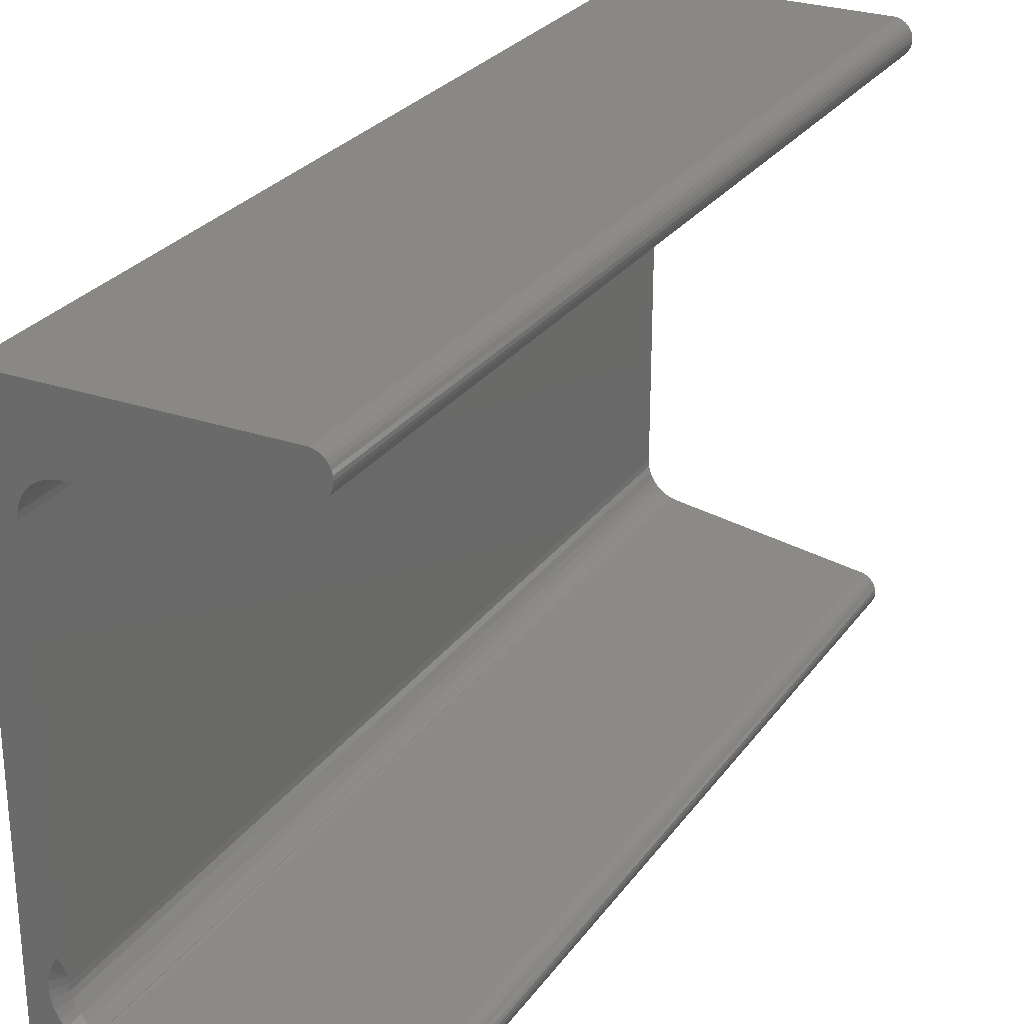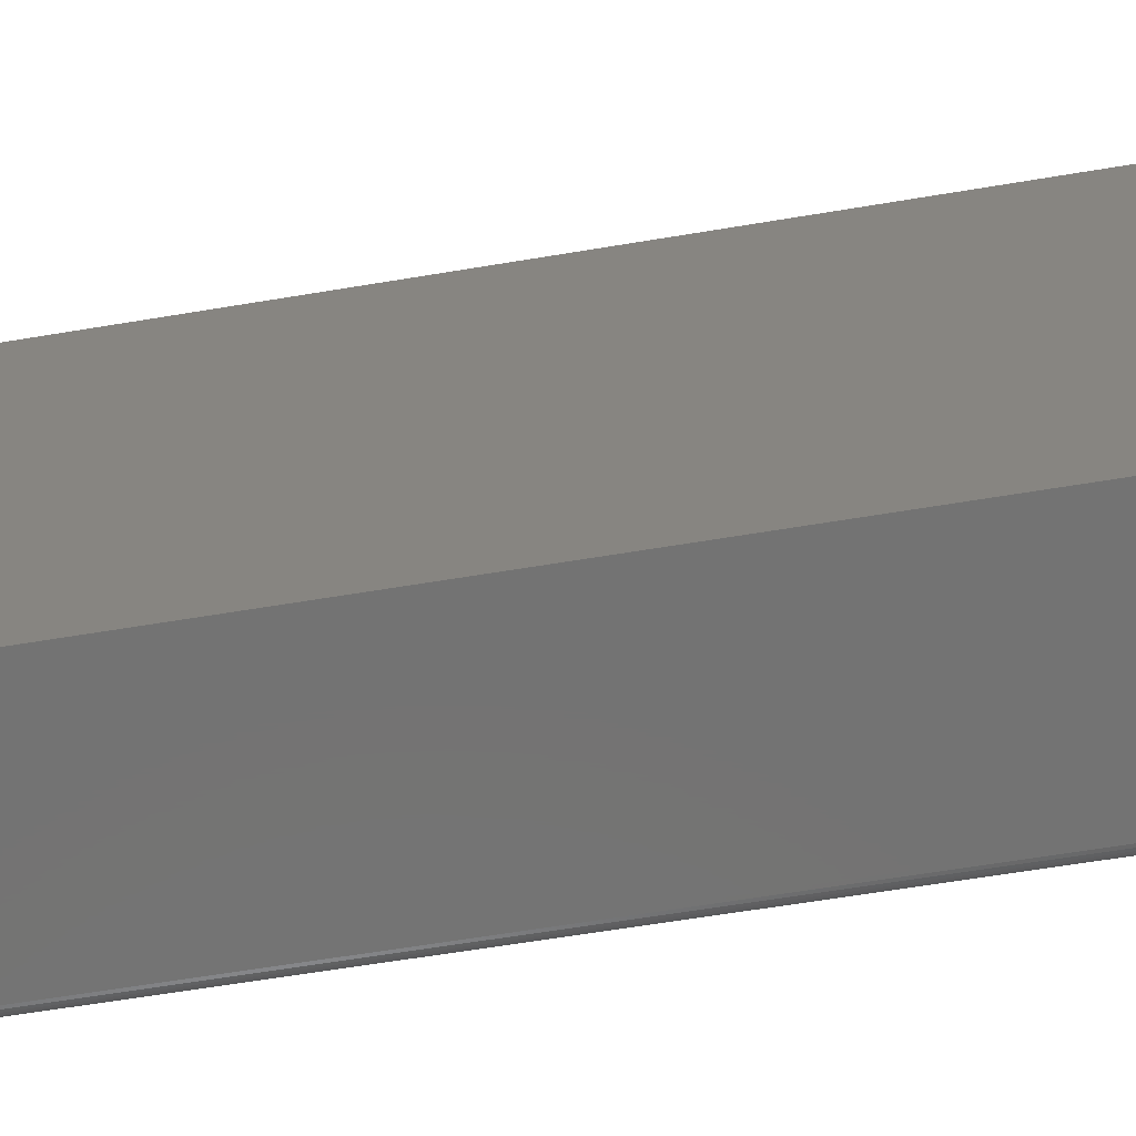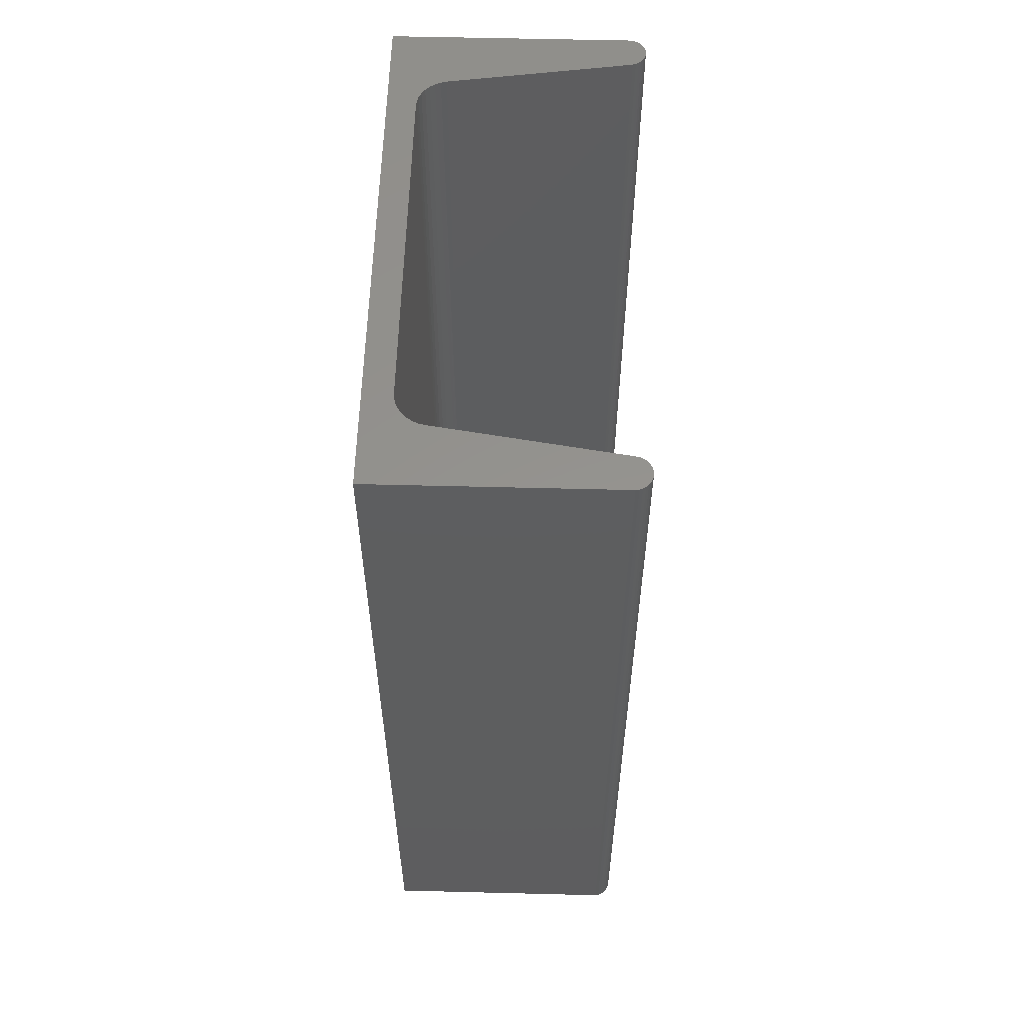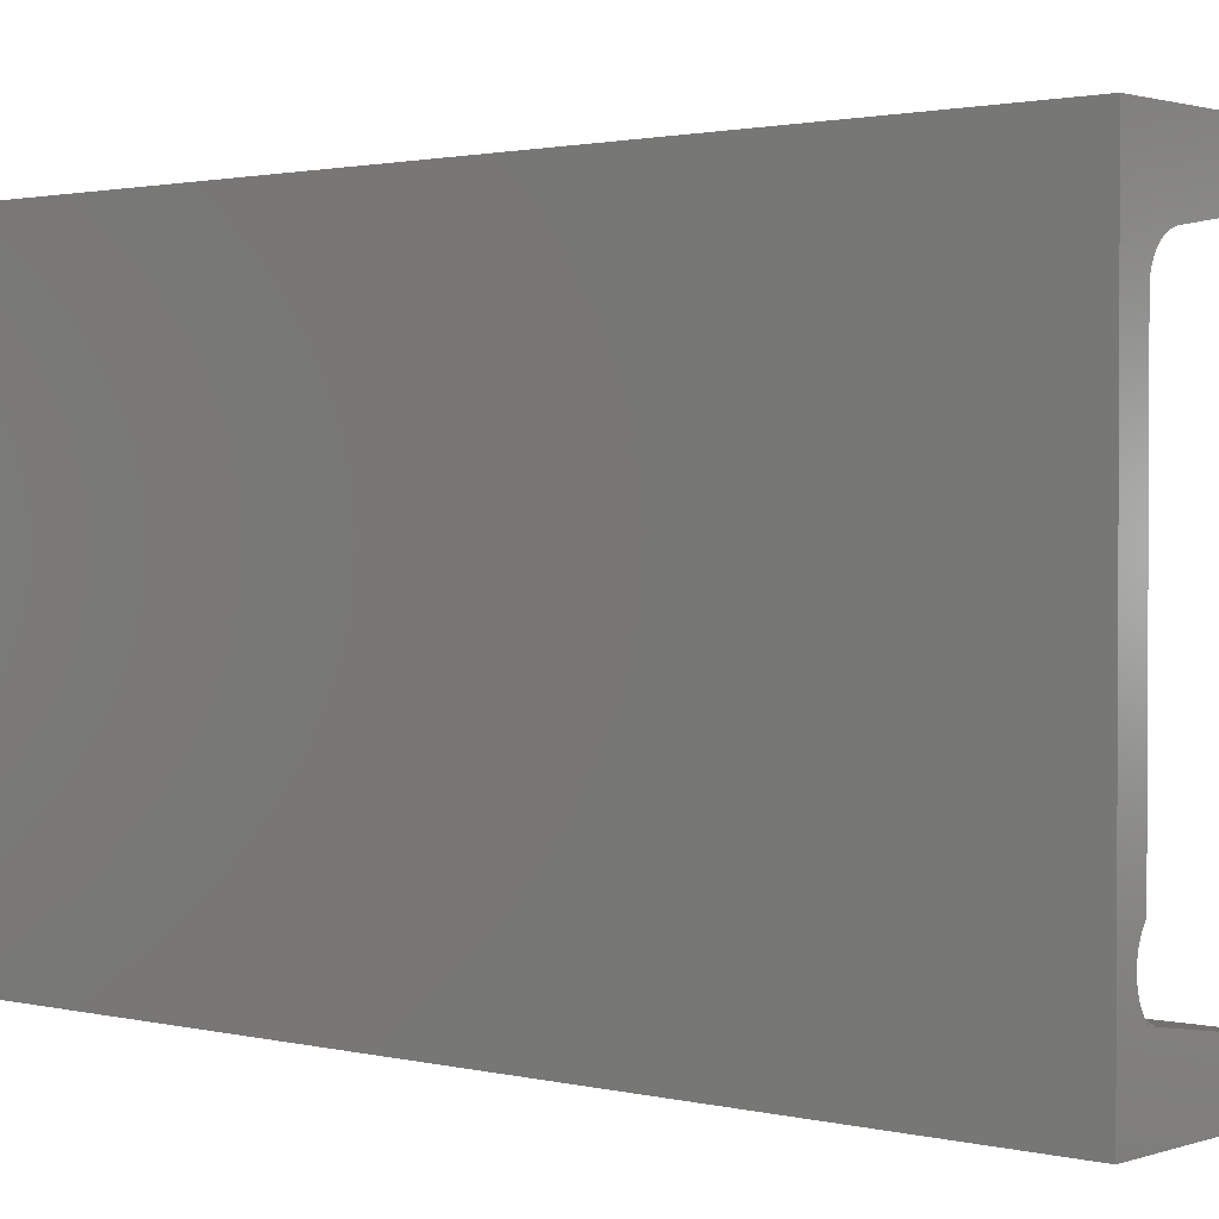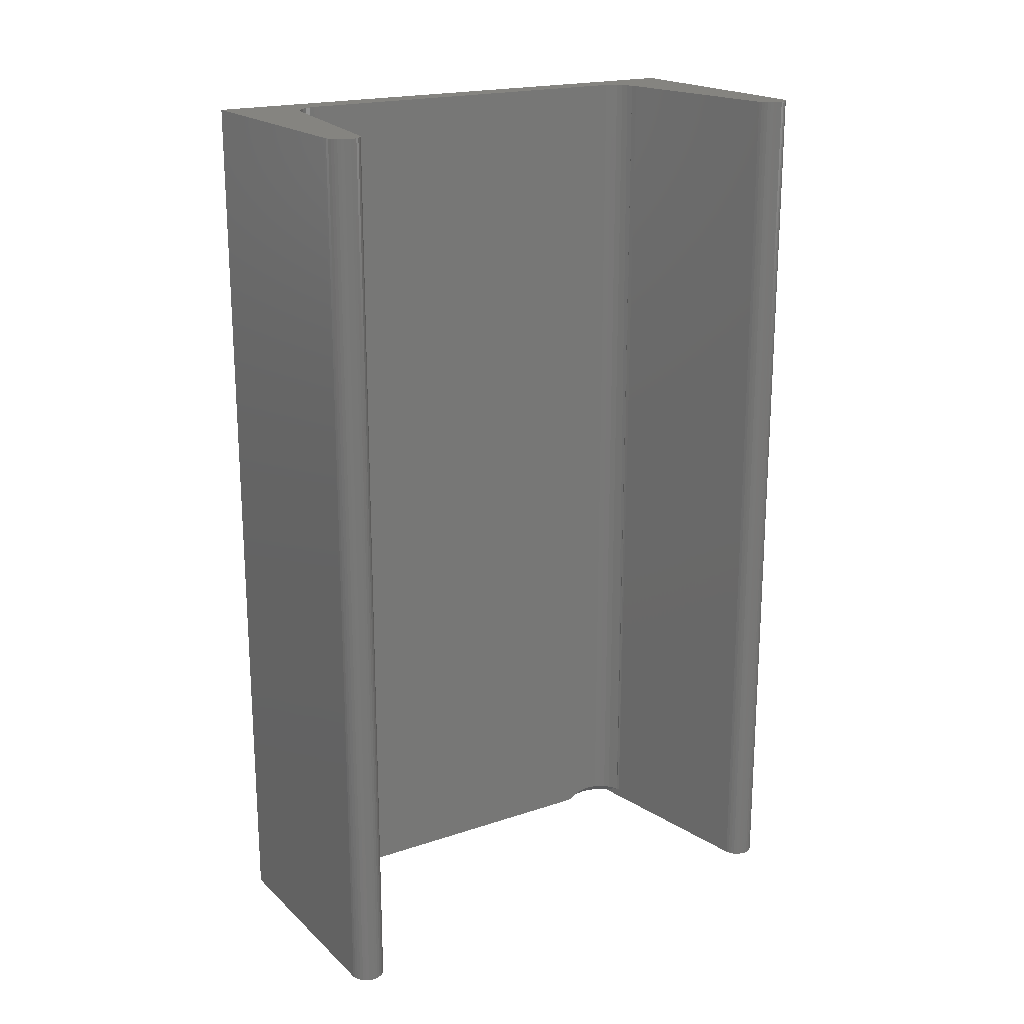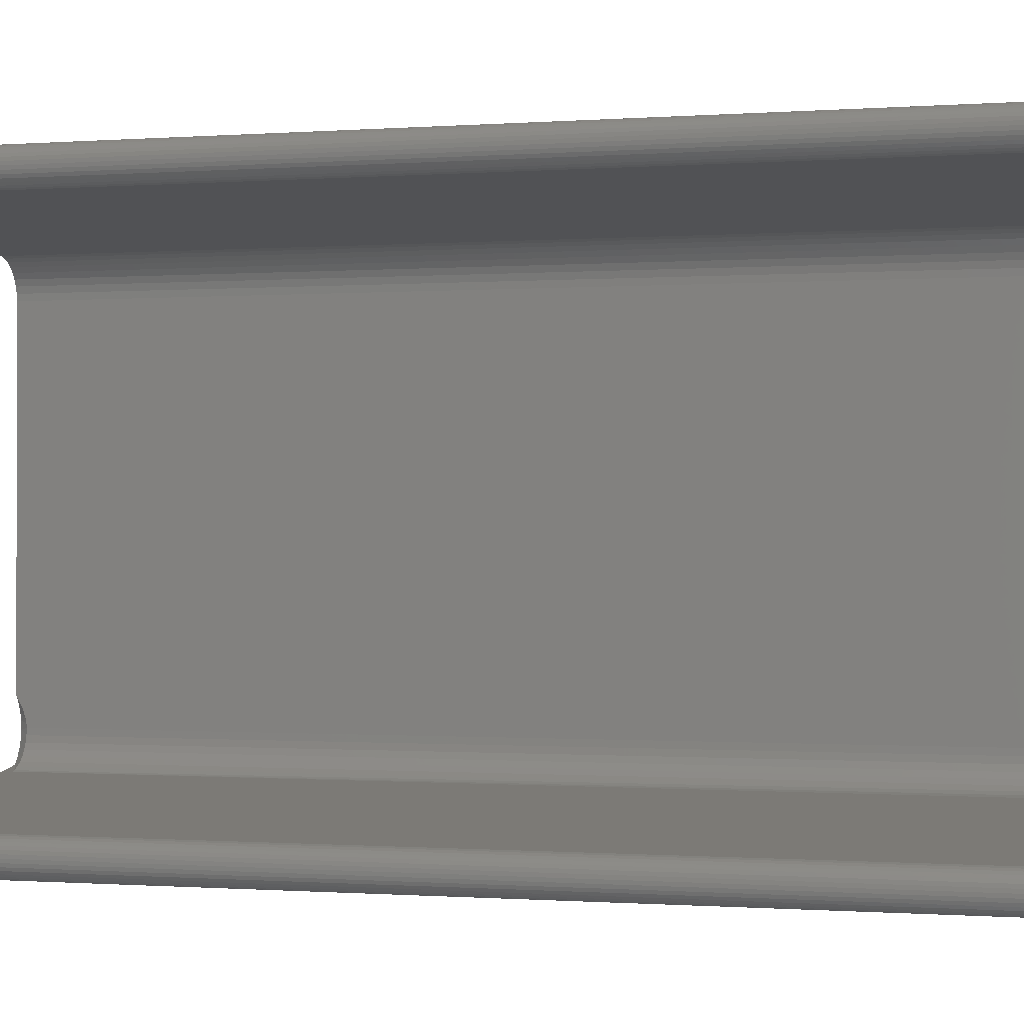
<metadata>
{"format":"stl","ext":"stl","renderer":"f3d","projection":"perspective","resolution":1024,"background":"white","views":[{"elev":27.2,"azim":28.0,"up":"+Z"},{"elev":-65.4,"azim":-80.6,"up":"+Z"},{"elev":56.6,"azim":1.5,"up":"+Y"},{"elev":1.6,"azim":-49.2,"up":"+Z"},{"elev":19.5,"azim":58.0,"up":"+Y"},{"elev":-0.5,"azim":105.9,"up":"+Z"}]}
</metadata>
<code>
# stl→obj: 127 verts, 250 faces
v 0.2003 7.846e-19 -0.1979
v 0.2003 -0.75 -0.1979
v 0.2029 7.353e-19 -0.1988
v 0.2029 -0.75 -0.1988
v 0.2053 6.604e-19 -0.2002
v 0.2053 -0.75 -0.2002
v 0.2073 5.624e-19 -0.2019
v 0.2073 -0.75 -0.2019
v 0.209 4.448e-19 -0.2041
v 0.209 -0.75 -0.2041
v 0.2103 3.117e-19 -0.2065
v 0.2103 -0.75 -0.2065
v 0.2111 1.676e-19 -0.2091
v 0.2111 -0.75 -0.2091
v 0.2114 1.776e-20 -0.2118
v 0.2114 -0.75 -0.2118
v 0.2112 -1.327e-19 -0.2145
v 0.2112 -0.75 -0.2145
v 0.2105 -2.786e-19 -0.2171
v 0.2105 -0.75 -0.2171
v 0.2094 -4.148e-19 -0.2195
v 0.2094 -0.75 -0.2195
v 0.2078 -5.364e-19 -0.2217
v 0.2078 -0.75 -0.2217
v 0.2058 -6.393e-19 -0.2236
v 0.2058 -0.75 -0.2236
v 0.2035 -7.199e-19 -0.225
v 0.2035 -0.75 -0.225
v 0.2009 -7.754e-19 -0.226
v 0.2009 -0.75 -0.226
v 0.1983 -8.038e-19 -0.2266
v 0.1983 -0.75 -0.2266
v 0.1956 -6.647e-34 -0.2266
v 0.1956 -0.75 -0.2266
v 0.2078 -0.75 0.2217
v 0.2058 -0.75 0.2236
v 0.2035 -0.75 0.225
v 0.2009 -0.75 0.226
v 0.1983 -0.75 0.2266
v 0.1956 -0.75 0.2266
v 2.775e-17 -0.75 0.2266
v 1.402e-17 -0.75 0.002385
v 0.02385 -0.75 0.002385
v 0.02385 -0.75 0.1455
v 0.02421 -0.75 0.1505
v 0.02547 -0.75 0.1554
v 0.02757 -0.75 0.1601
v 0.03045 -0.75 0.1642
v 0.03403 -0.75 0.1678
v 0.03819 -0.75 0.1707
v 0.04279 -0.75 0.1728
v 0.0477 -0.75 0.1741
v 0.2003 -0.75 0.1979
v 0.2029 -0.75 0.1988
v 0.2053 -0.75 0.2002
v 0.2073 -0.75 0.2019
v 0.209 -0.75 0.2041
v 0.2103 -0.75 0.2065
v 0.2111 -0.75 0.2091
v 0.2114 -0.75 0.2118
v 0.2112 -0.75 0.2145
v 0.2105 -0.75 0.2171
v 0.2094 -0.75 0.2195
v 0.01637 -0.75 -0.141
v 0.01781 -0.75 -0.1347
v 0.02033 -0.75 -0.1288
v 0.02385 -0.75 -0.1234
v 0 -0.75 -0.2266
v 0.02572 -0.75 -0.1707
v 0.02179 -0.75 -0.1656
v 0.01881 -0.75 -0.1599
v 0.01688 -0.75 -0.1538
v 0.01606 -0.75 -0.1474
v 0.02385 -0.745 -0.1331
v 0.02385 -0.7429 -0.1395
v 0.02385 1.271e-17 0.002385
v 0.02385 -0.7424 -0.1425
v 0.02385 -0.7422 -0.1455
v 0.02385 2.696e-20 -0.1455
v 0.04279 -0.7422 -0.1728
v 0.04279 -1.491e-18 -0.1728
v 0.04178 -0.7429 -0.1732
v 0.03819 -1.374e-18 -0.1707
v 0.03819 -0.7422 -0.1707
v 0.0477 -0.7422 -0.1741
v 0.0477 2.913e-18 -0.1741
v 0.04477 -0.7424 -0.1736
v 0.02757 -7.822e-19 -0.1601
v 0.03045 -0.7422 -0.1642
v 0.03045 -1.013e-18 -0.1642
v 0.03403 -0.7422 -0.1678
v 0.03403 -1.213e-18 -0.1678
v 0.02757 -0.7422 -0.1601
v 0.02547 -5.262e-19 -0.1554
v 0.02547 -0.7422 -0.1554
v 0.02421 -2.536e-19 -0.1505
v 0.02421 -0.7422 -0.1505
v 0.03535 -0.7449 -0.1722
v 0.2078 5.364e-19 0.2217
v 0.1956 8.041e-19 0.2266
v 0.1983 8.038e-19 0.2266
v 0.2009 7.754e-19 0.226
v 0.2035 7.199e-19 0.225
v 0.2058 6.393e-19 0.2236
v 2.775e-17 2.515e-17 0.2266
v 0.2094 4.148e-19 0.2195
v 0.2105 2.786e-19 0.2171
v 0.2112 1.327e-19 0.2145
v 0.2114 -1.776e-20 0.2118
v 0.2111 -1.676e-19 0.2091
v 0.2103 -3.117e-19 0.2065
v 0.209 -4.448e-19 0.2041
v 0.2073 -5.624e-19 0.2019
v 0.2053 -6.604e-19 0.2002
v 0.2029 -7.353e-19 0.1988
v 0.2003 2.356e-17 0.1979
v 0.0477 1.562e-18 0.1741
v 0.04279 1.491e-18 0.1728
v 0.03819 1.374e-18 0.1707
v 0.03403 1.213e-18 0.1678
v 0.03045 1.013e-18 0.1642
v 0.02757 7.822e-19 0.1601
v 0.02547 5.262e-19 0.1554
v 0.02421 2.536e-19 0.1505
v 0.02385 2.065e-17 0.1455
v 1.402e-17 1.271e-17 0.002385
v 0 0 -0.2266
f 1 2 3
f 3 2 4
f 3 4 5
f 5 4 6
f 5 6 7
f 7 6 8
f 7 8 9
f 9 8 10
f 9 10 11
f 11 10 12
f 11 12 13
f 13 12 14
f 13 14 15
f 15 14 16
f 15 16 17
f 17 16 18
f 17 18 19
f 19 18 20
f 19 20 21
f 21 20 22
f 21 22 23
f 23 22 24
f 23 24 25
f 25 24 26
f 25 26 27
f 27 26 28
f 27 28 29
f 29 28 30
f 29 30 31
f 31 30 32
f 31 32 33
f 33 32 34
f 35 36 37
f 35 37 38
f 35 38 39
f 35 39 40
f 41 42 43
f 41 43 44
f 41 44 45
f 41 45 46
f 41 46 47
f 41 47 48
f 41 48 49
f 41 49 50
f 41 50 51
f 41 51 52
f 41 52 53
f 41 53 54
f 41 54 55
f 41 55 56
f 41 56 57
f 41 57 58
f 41 58 59
f 41 59 60
f 41 60 61
f 41 61 62
f 41 62 63
f 41 63 35
f 41 35 40
f 42 64 65
f 42 65 66
f 42 66 67
f 42 67 43
f 68 28 26
f 68 26 24
f 68 24 22
f 68 22 20
f 68 20 18
f 68 18 16
f 68 16 14
f 68 14 12
f 68 12 10
f 68 10 8
f 68 8 6
f 68 6 4
f 68 4 2
f 68 2 69
f 68 69 70
f 68 70 71
f 68 71 72
f 68 72 73
f 68 73 64
f 68 64 42
f 28 68 34
f 28 34 32
f 28 32 30
f 43 67 74
f 43 74 75
f 43 75 76
f 76 75 77
f 76 77 78
f 76 78 79
f 80 81 82
f 83 82 81
f 84 82 83
f 85 86 87
f 81 87 86
f 80 87 81
f 88 89 90
f 90 89 91
f 90 91 92
f 92 91 84
f 92 84 83
f 89 88 93
f 93 88 94
f 93 94 95
f 95 94 96
f 95 96 97
f 97 96 79
f 97 79 78
f 98 80 82
f 85 87 98
f 80 98 87
f 2 1 86
f 2 86 85
f 2 85 98
f 2 98 69
f 77 73 78
f 73 97 78
f 75 74 65
f 74 66 65
f 64 73 77
f 75 64 77
f 75 65 64
f 73 72 97
f 71 70 93
f 95 71 93
f 95 72 71
f 97 72 95
f 93 70 89
f 98 84 91
f 84 98 82
f 66 74 67
f 69 98 91
f 69 91 89
f 69 89 70
f 99 100 101
f 99 101 102
f 99 102 103
f 99 103 104
f 105 100 99
f 105 99 106
f 105 106 107
f 105 107 108
f 105 108 109
f 105 109 110
f 105 110 111
f 105 111 112
f 105 112 113
f 105 113 114
f 105 114 115
f 105 115 116
f 105 116 117
f 105 117 118
f 105 118 119
f 105 119 120
f 105 120 121
f 105 121 122
f 105 122 123
f 105 123 124
f 105 124 125
f 105 125 76
f 105 76 126
f 127 126 76
f 127 76 79
f 127 79 96
f 127 96 94
f 127 94 88
f 127 88 90
f 127 90 92
f 127 92 83
f 127 83 81
f 127 81 86
f 127 86 1
f 127 1 3
f 127 3 5
f 127 5 7
f 127 7 9
f 127 9 11
f 127 11 13
f 127 13 15
f 127 15 17
f 127 17 19
f 127 19 21
f 127 21 23
f 127 23 25
f 127 25 27
f 27 29 31
f 27 31 33
f 27 33 127
f 126 127 42
f 42 127 68
f 105 126 41
f 41 126 42
f 100 105 40
f 40 105 41
f 100 40 101
f 101 40 39
f 101 39 102
f 102 39 38
f 102 38 103
f 103 38 37
f 103 37 104
f 104 37 36
f 104 36 99
f 99 36 35
f 99 35 106
f 106 35 63
f 106 63 107
f 107 63 62
f 107 62 108
f 108 62 61
f 108 61 109
f 109 61 60
f 109 60 110
f 110 60 59
f 110 59 111
f 111 59 58
f 111 58 112
f 112 58 57
f 112 57 113
f 113 57 56
f 113 56 114
f 114 56 55
f 114 55 115
f 115 55 54
f 115 54 116
f 116 54 53
f 117 116 52
f 52 116 53
f 121 47 122
f 122 47 46
f 122 46 123
f 123 46 45
f 123 45 124
f 124 45 44
f 124 44 125
f 47 121 48
f 48 121 120
f 48 120 49
f 49 120 119
f 49 119 50
f 50 119 118
f 50 118 51
f 51 118 117
f 51 117 52
f 76 125 43
f 43 125 44
f 127 33 68
f 68 33 34

</code>
